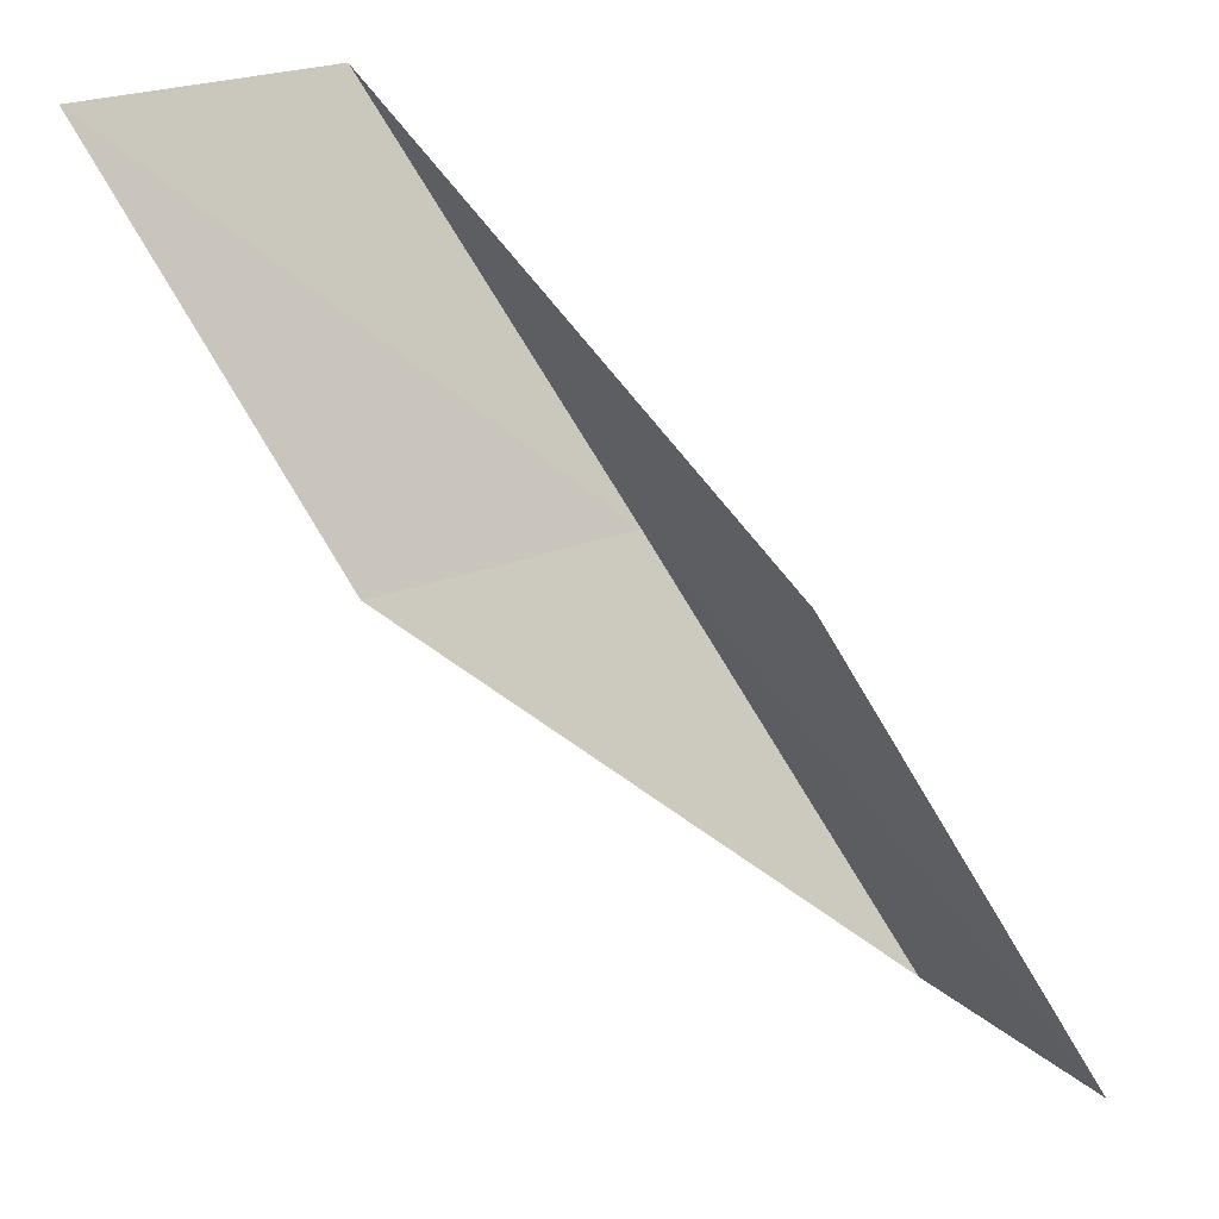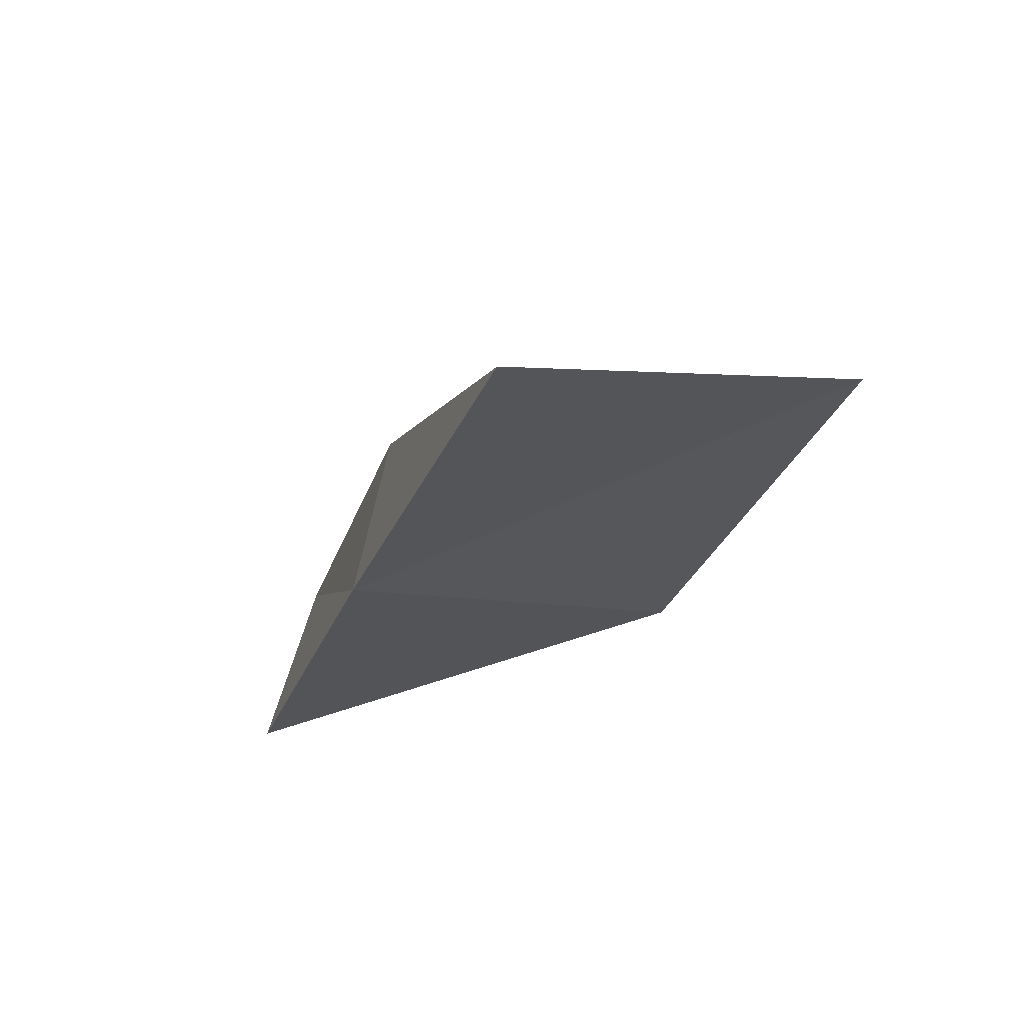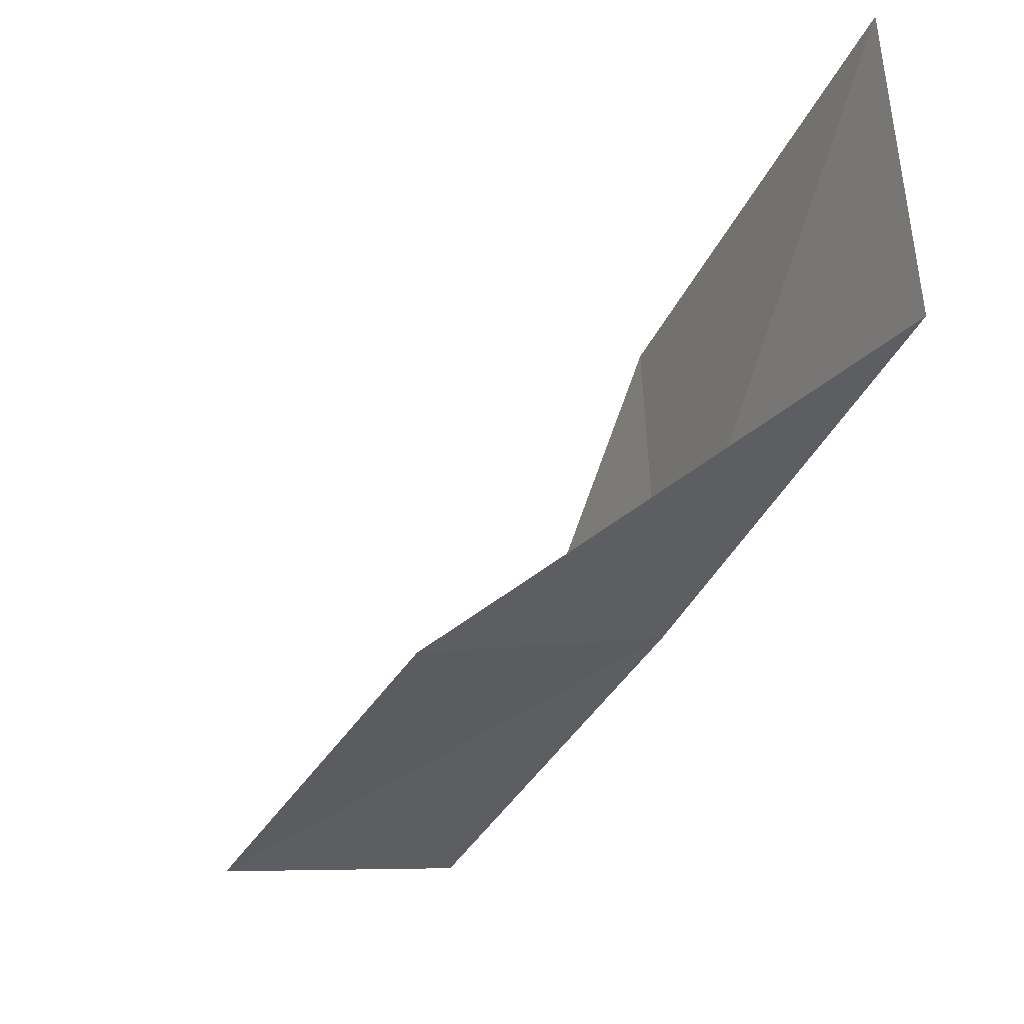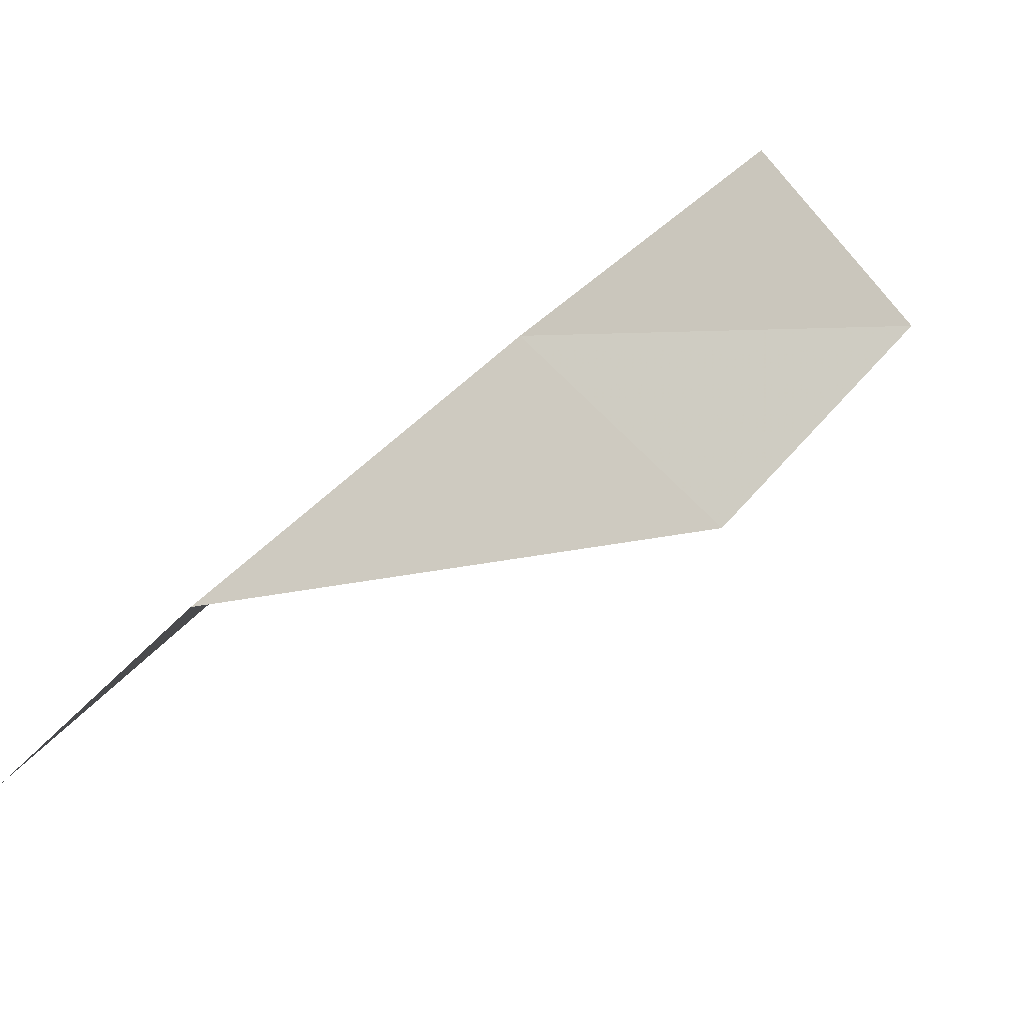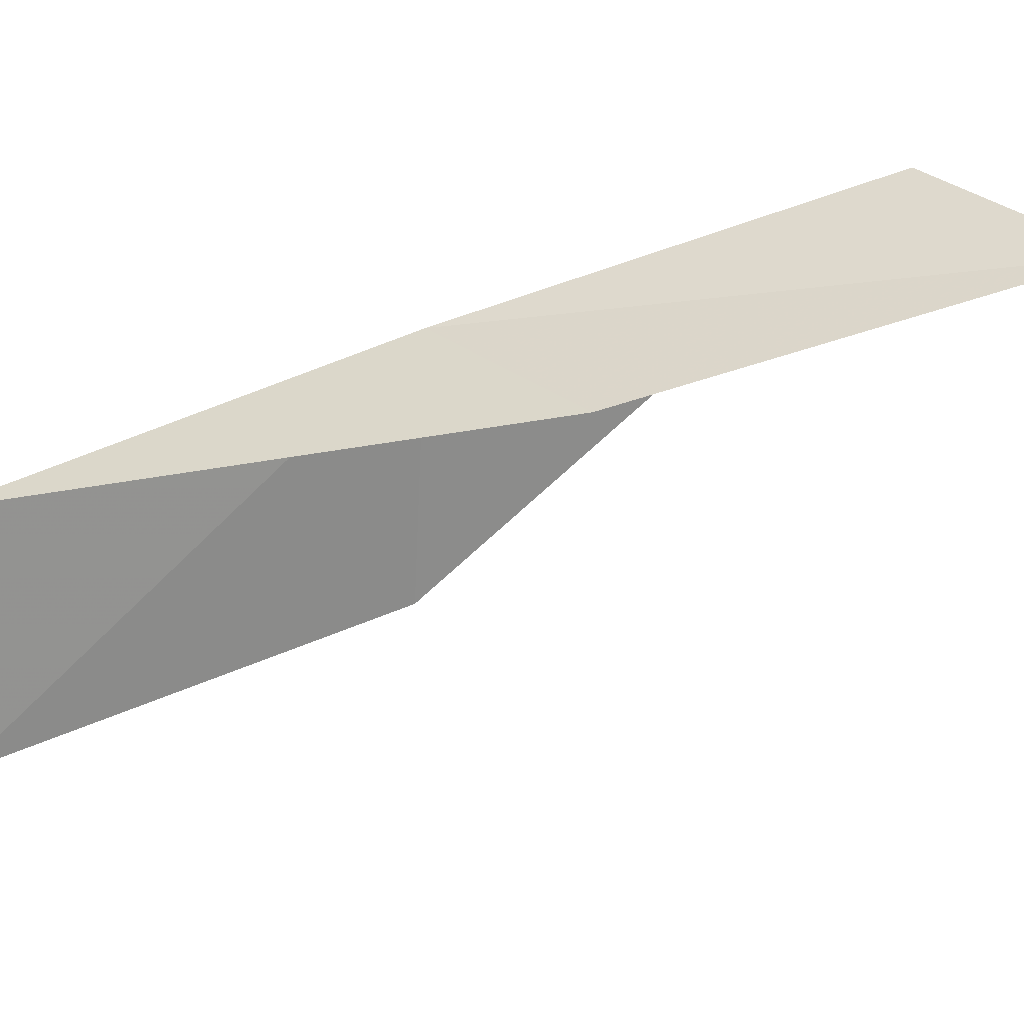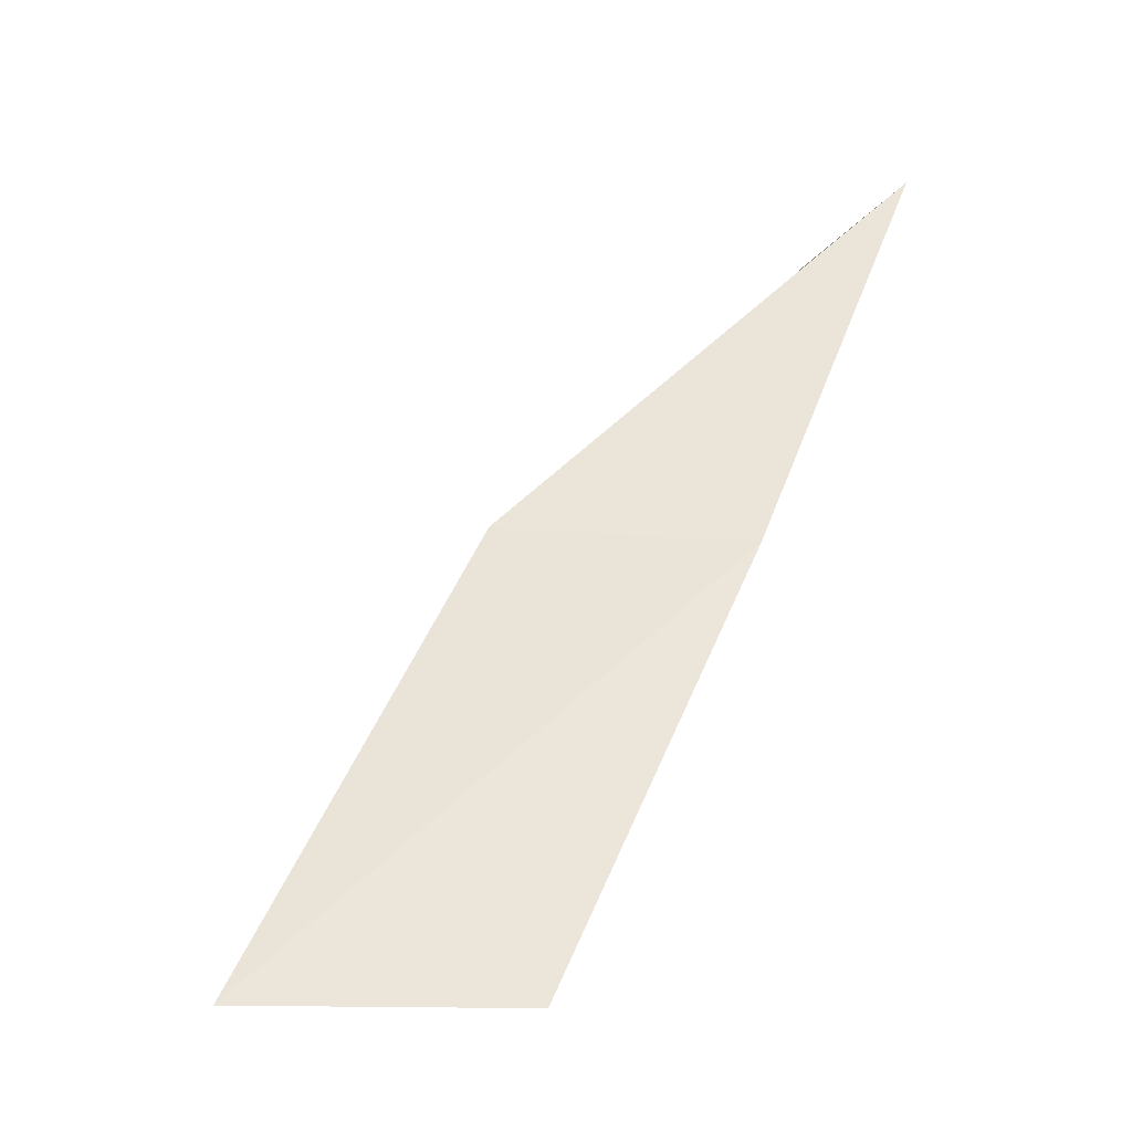
<metadata>
{"format":"obj","ext":"obj","renderer":"f3d","projection":"perspective","resolution":1024,"background":"white","views":[{"elev":21.9,"azim":49.7,"up":"+Z"},{"elev":37.1,"azim":-87.9,"up":"+Z"},{"elev":73.1,"azim":172.3,"up":"+Z"},{"elev":-59.2,"azim":-141.0,"up":"+Z"},{"elev":22.3,"azim":50.3,"up":"+Y"},{"elev":-12.0,"azim":161.6,"up":"+Z"}]}
</metadata>
<code>
v 7.899 44.62 70.03
v 10.57 44.43 70.03
v 5.442 42.97 74.54
v 5.357 39.84 74.54
v 7.649 41.36 70.03
v 13.3 45.79 65.53
v 10.53 46.12 65.53
f 1 3 2
f 1 5 4
f 1 4 3
f 1 6 7
f 1 2 6
f 1 7 5

</code>
